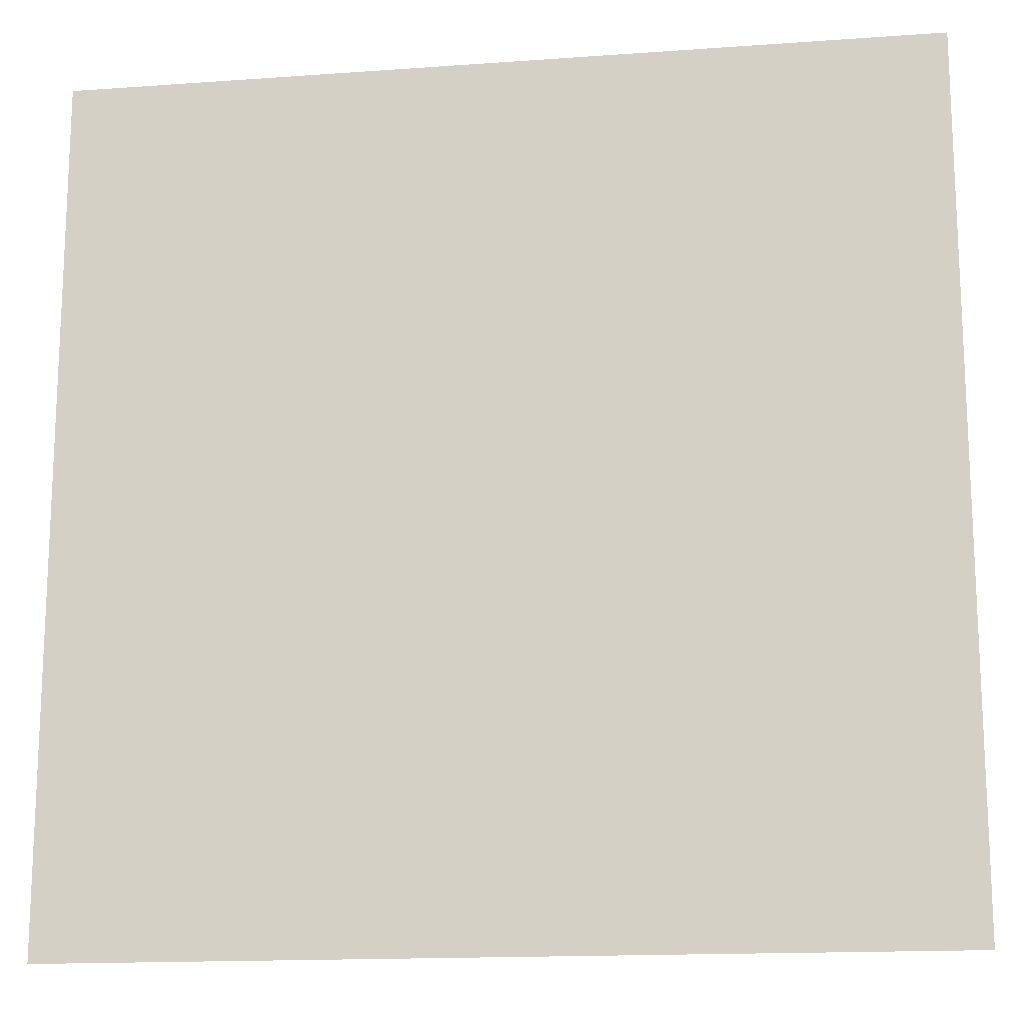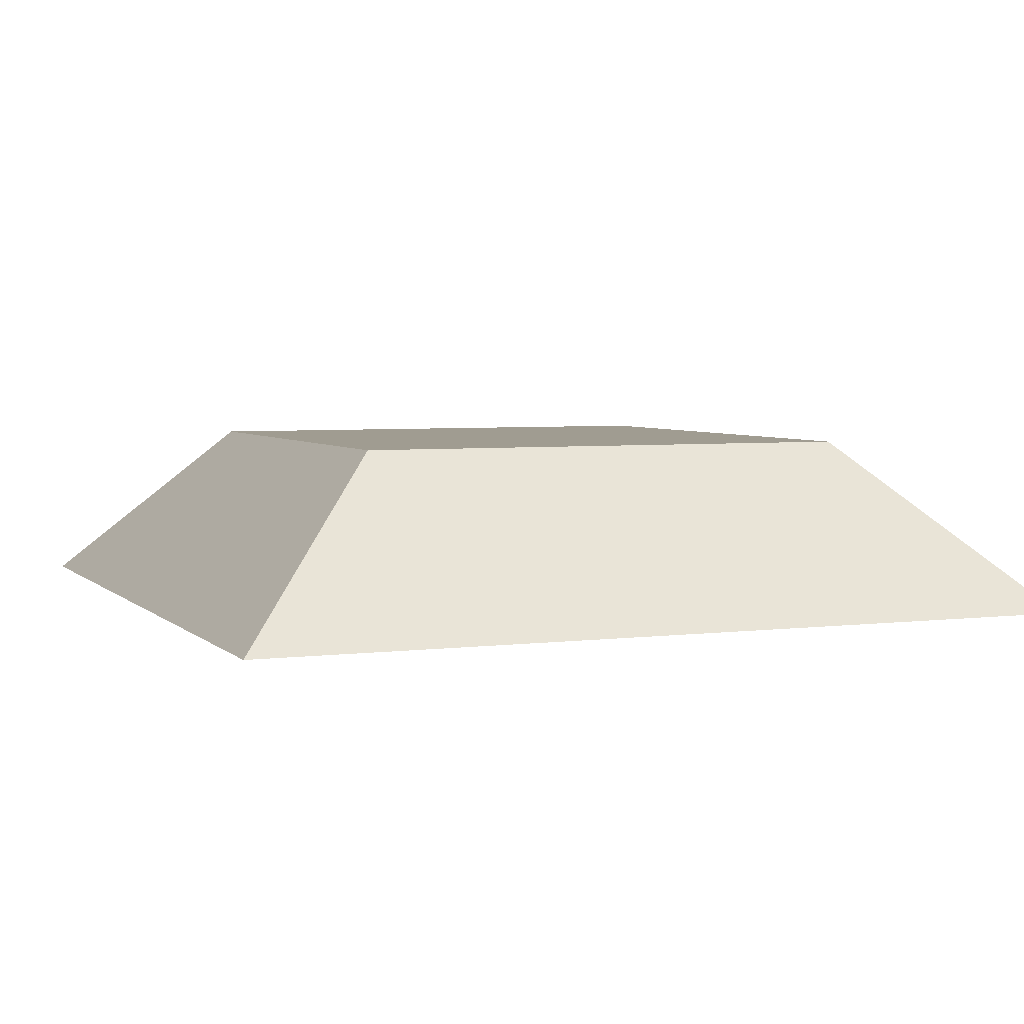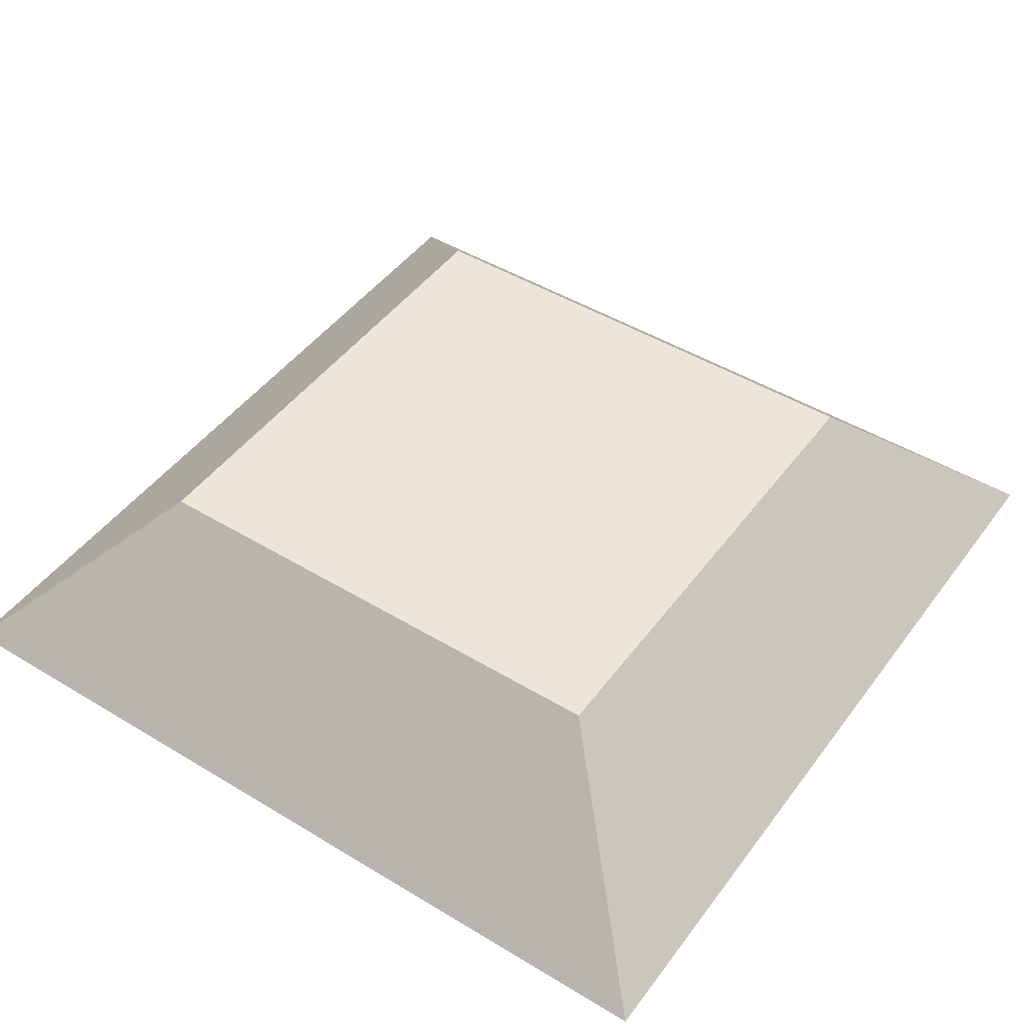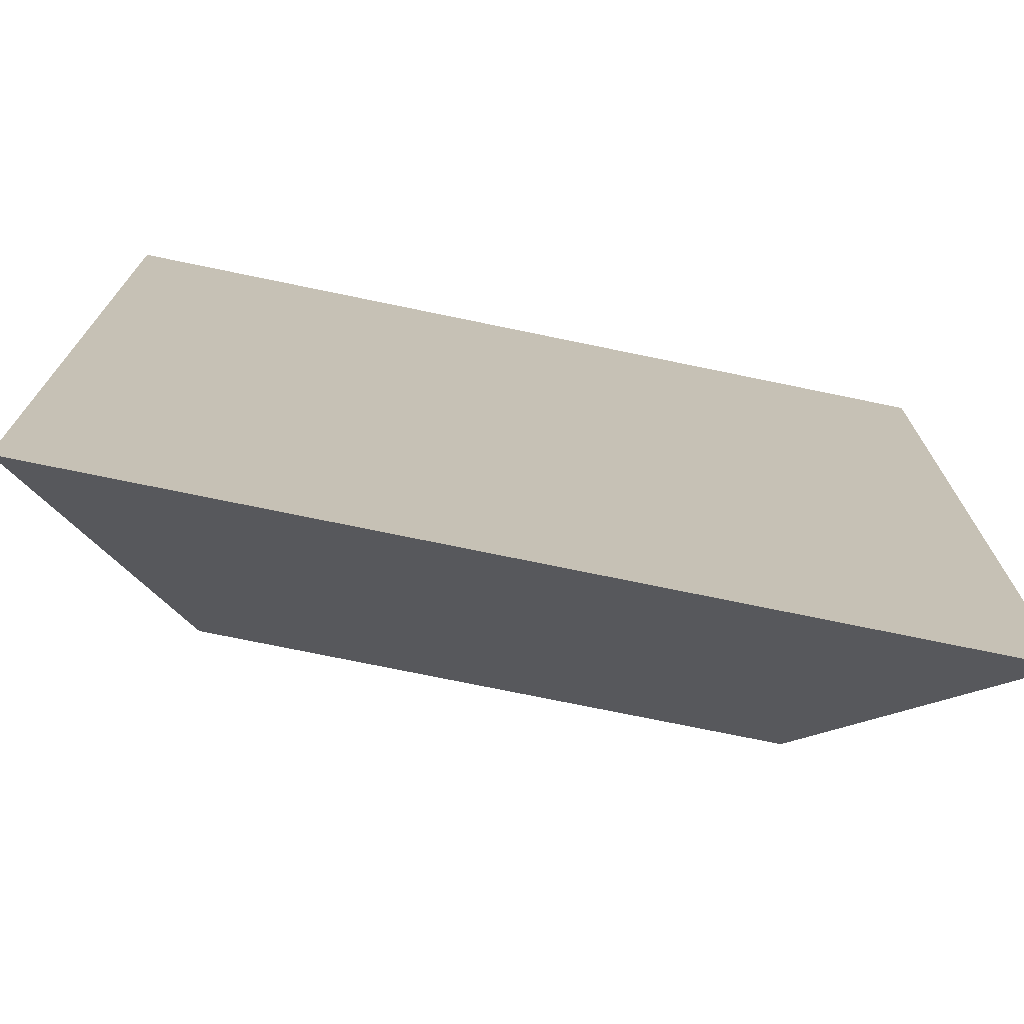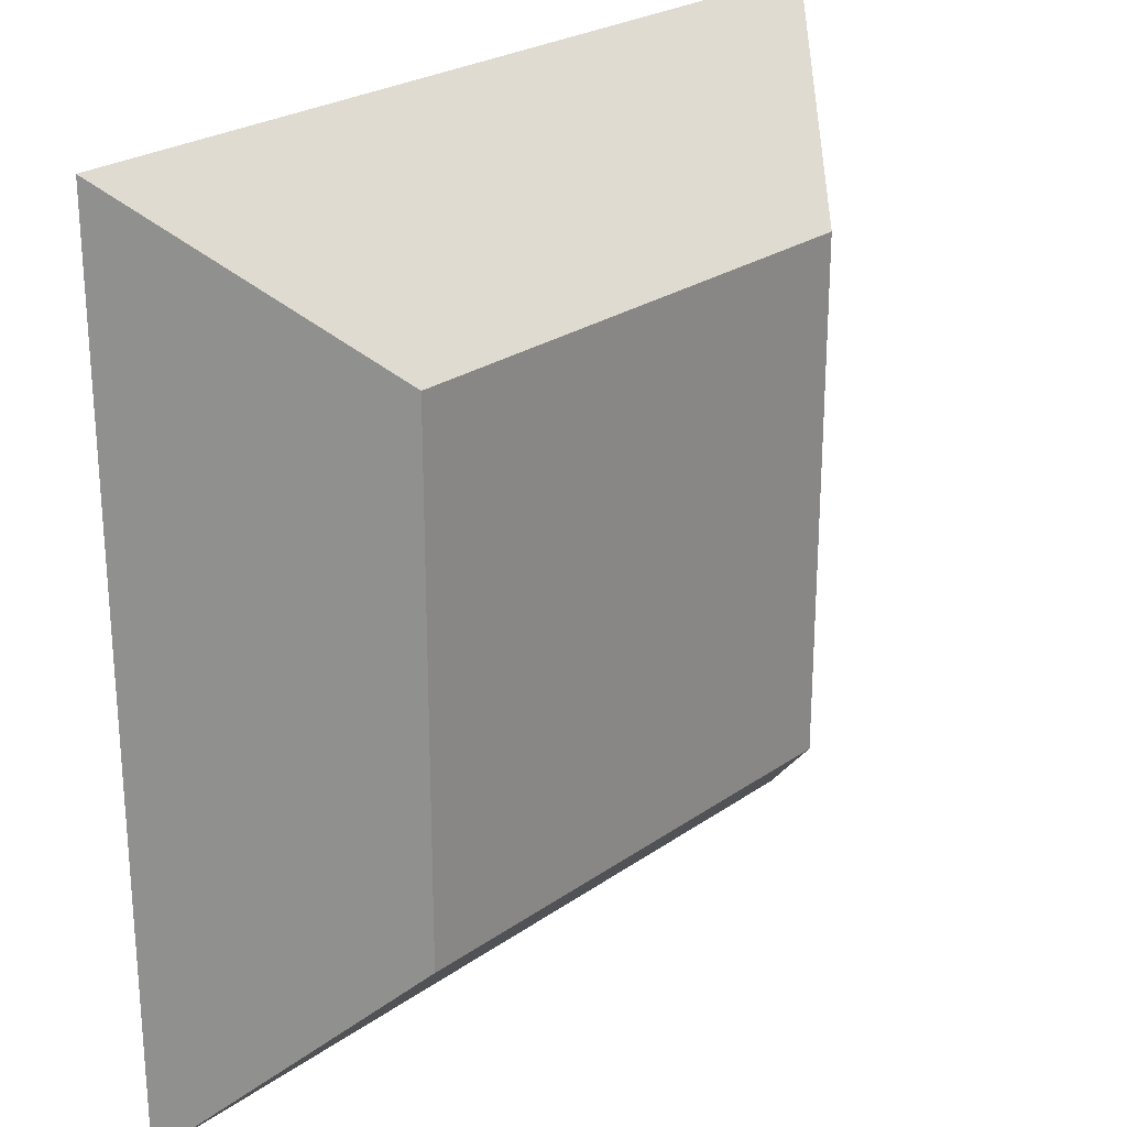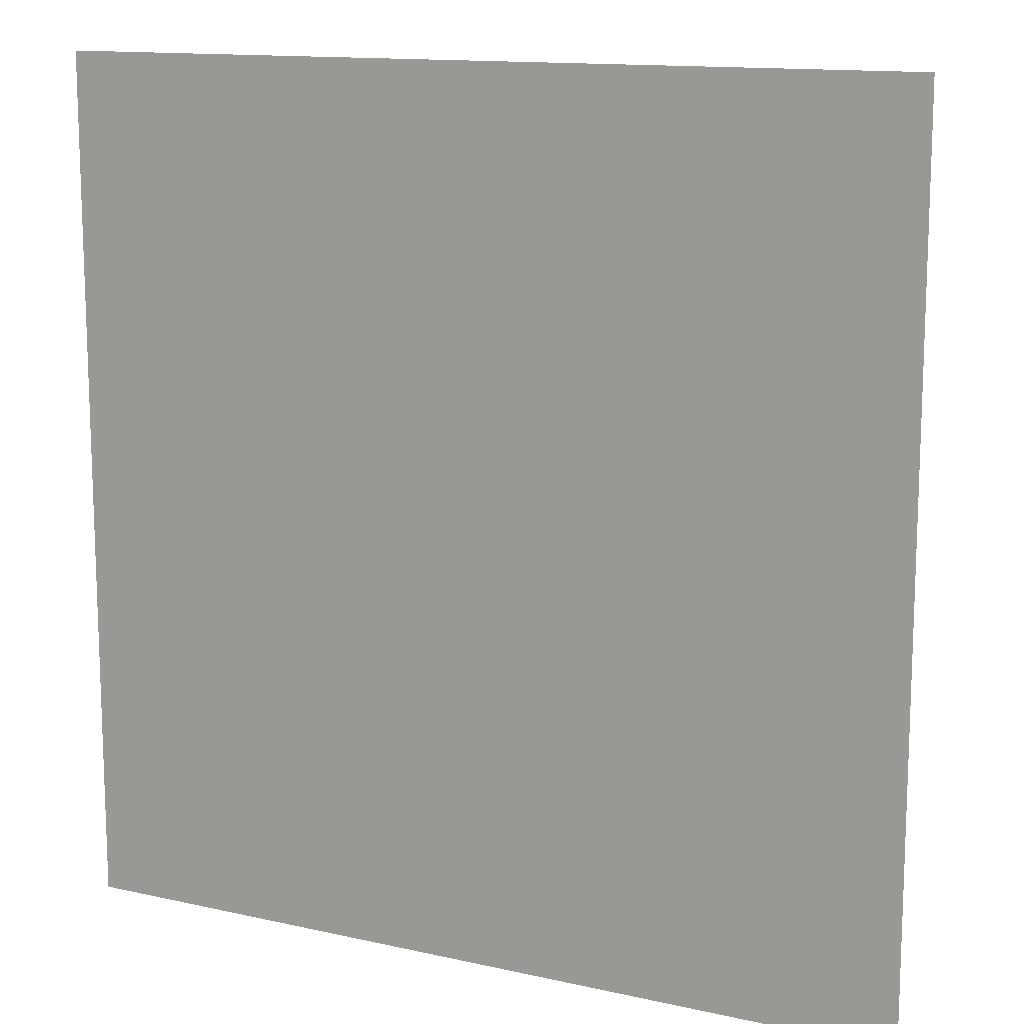
<metadata>
{"format":"obj","ext":"obj","renderer":"f3d","projection":"perspective","resolution":1024,"background":"white","views":[{"elev":-15.6,"azim":8.6,"up":"+Z"},{"elev":4.4,"azim":157.6,"up":"+Y"},{"elev":46.5,"azim":34.6,"up":"+Y"},{"elev":-73.8,"azim":-11.7,"up":"+Z"},{"elev":24.8,"azim":131.5,"up":"+Z"},{"elev":13.1,"azim":27.2,"up":"+Z"}]}
</metadata>
<code>
o Lamp
v 1 -0.25 1
v 0.5994 0.1499 0.5994
v -0.5994 0.1499 0.5994
v -1 -0.25 1
v 1 -0.25 -1
v 0.5994 0.1499 -0.5994
v -0.5994 0.1499 -0.5994
v -1 -0.25 -1
f 5 6 2 1
f 6 7 3 2
f 7 8 4 3
f 8 5 1 4
f 1 2 3 4
f 8 7 6 5

</code>
